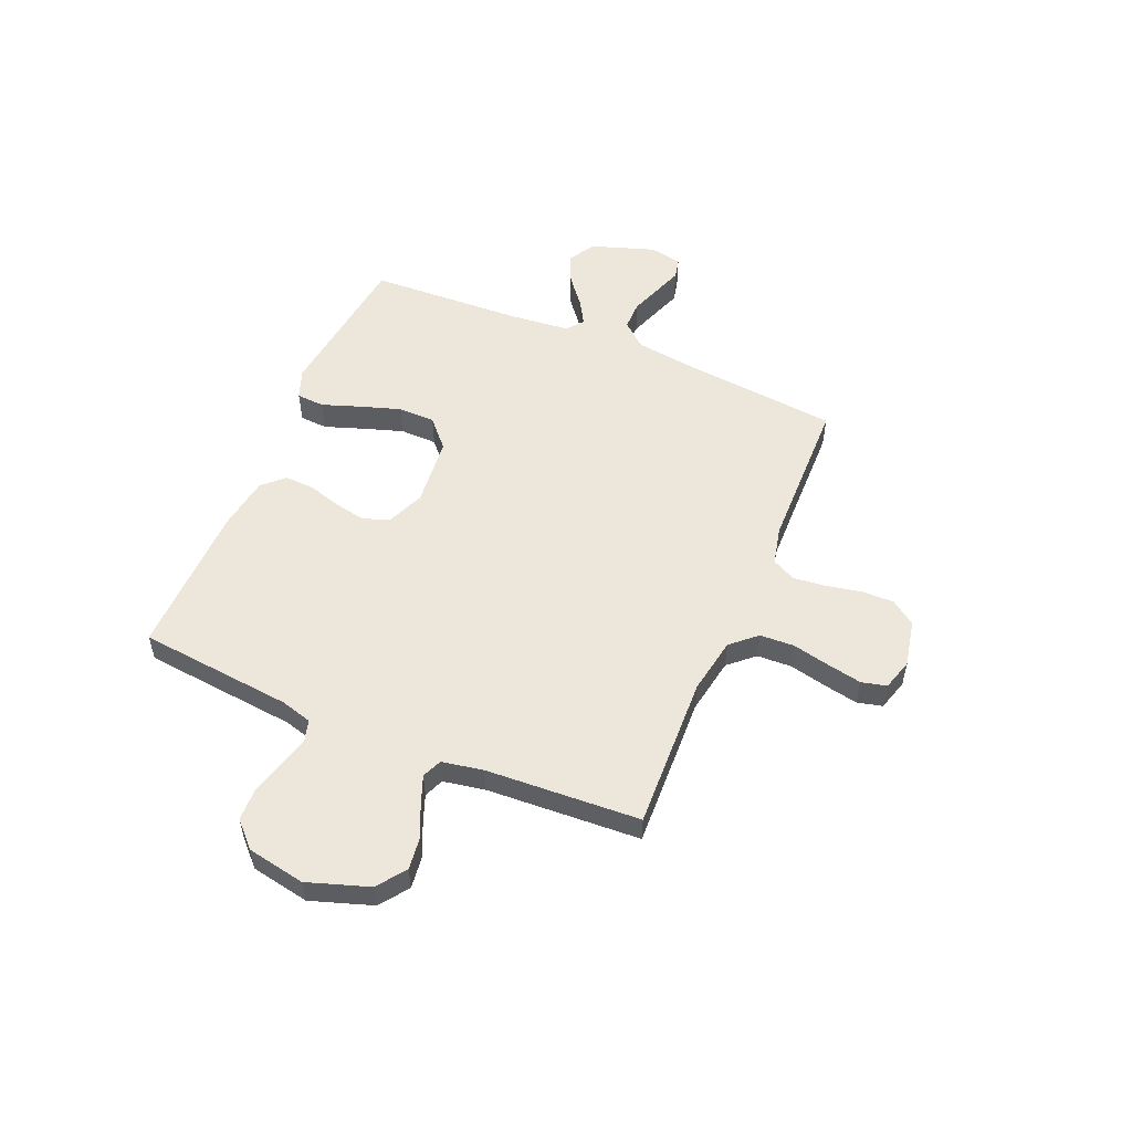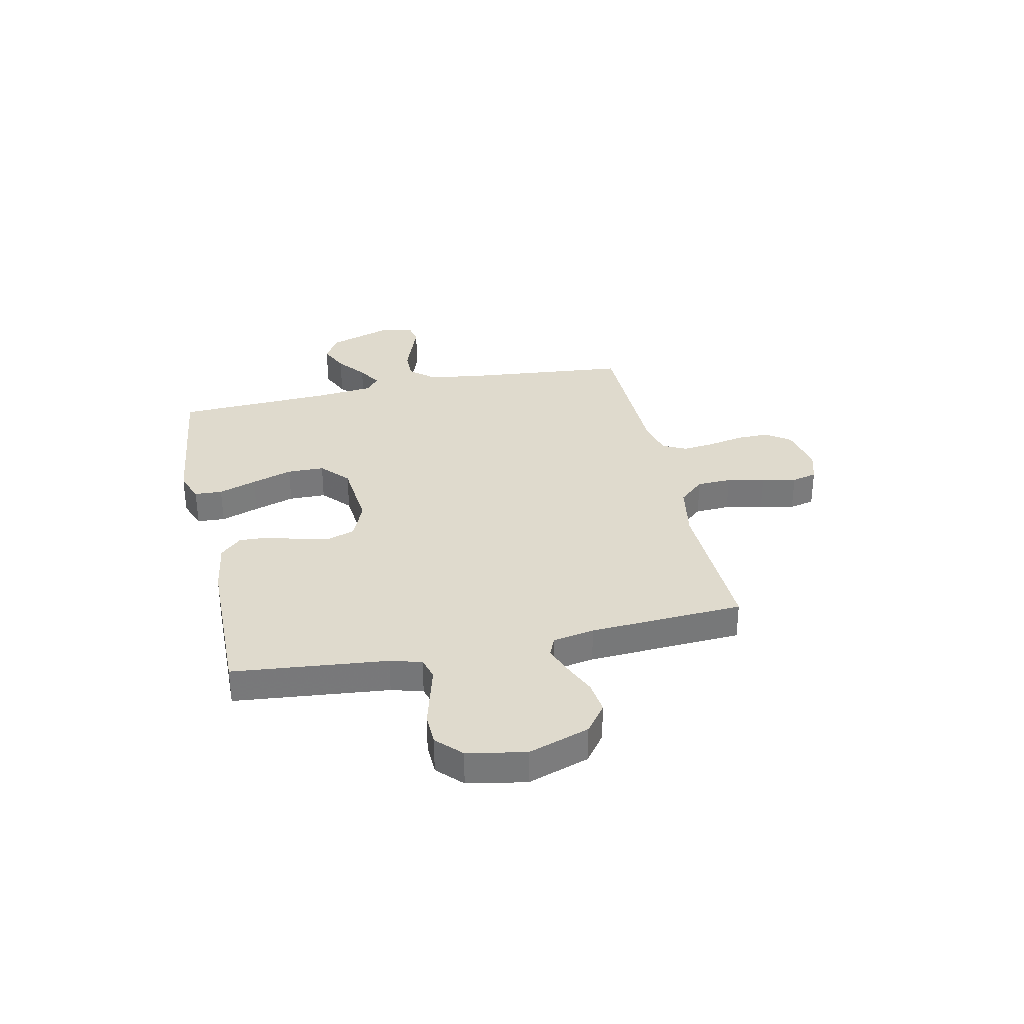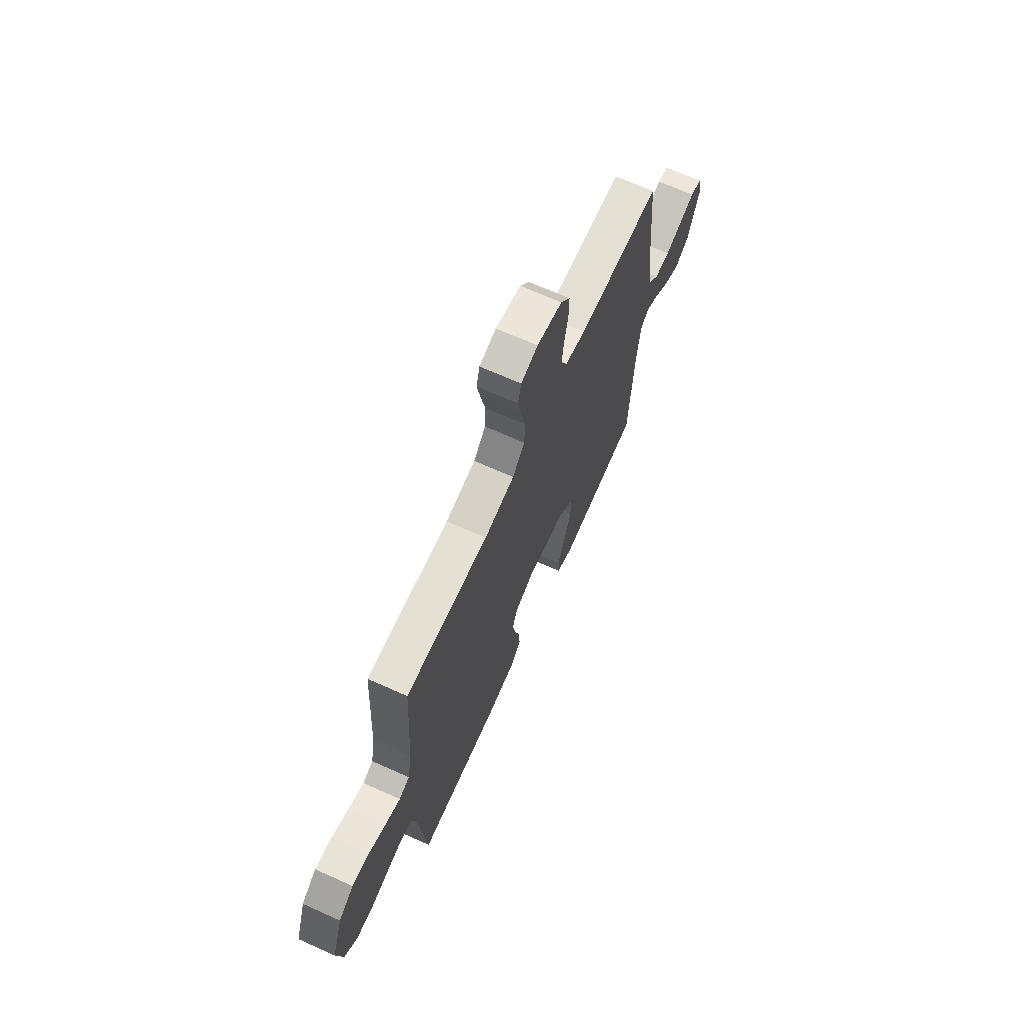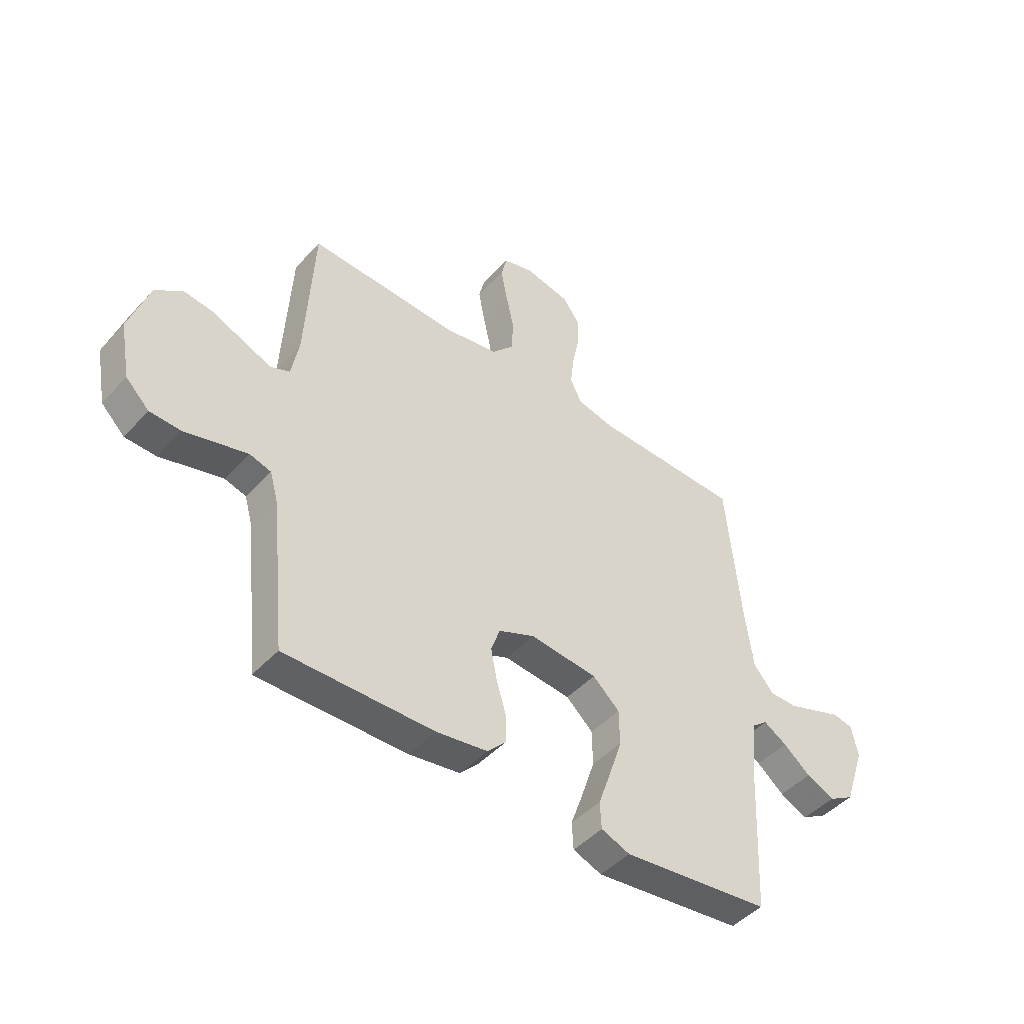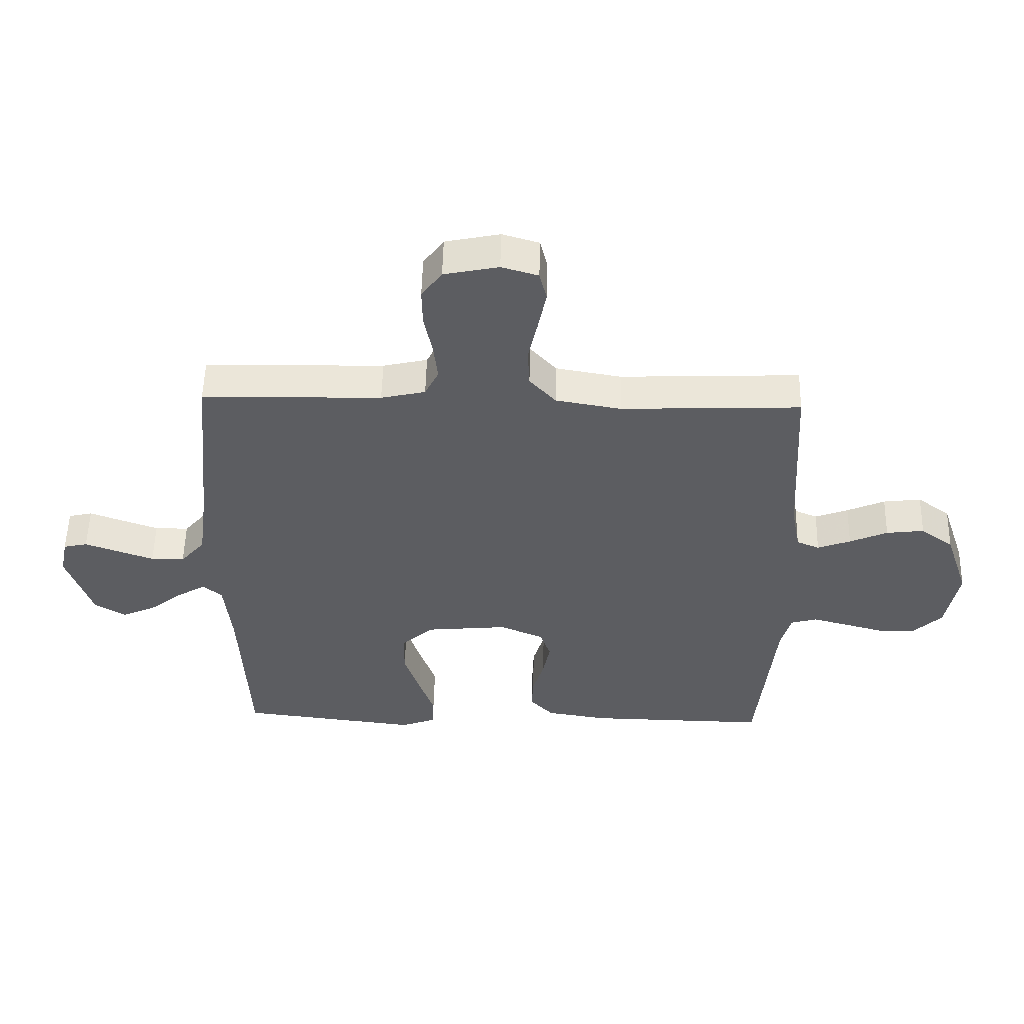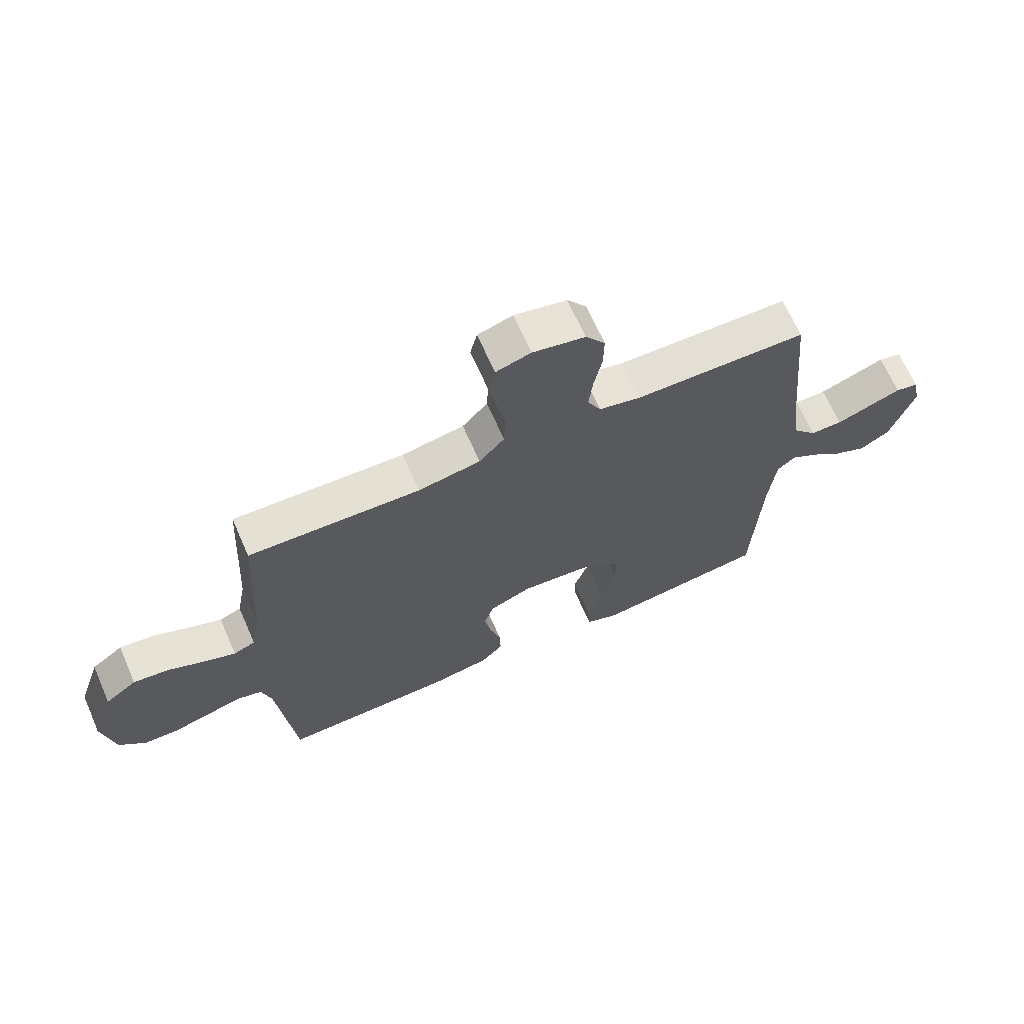
<metadata>
{"format":"obj","ext":"obj","renderer":"f3d","projection":"perspective","resolution":1024,"background":"white","views":[{"elev":53.9,"azim":-67.0,"up":"+Y"},{"elev":32.8,"azim":-102.1,"up":"+Y"},{"elev":68.3,"azim":-65.8,"up":"+Z"},{"elev":-46.1,"azim":-39.6,"up":"+Z"},{"elev":53.3,"azim":-178.7,"up":"+Z"},{"elev":67.1,"azim":-23.7,"up":"+Z"}]}
</metadata>
<code>
v 0.5 0.07 0.5
v 0.529 0.07 0.2
v 0.545 0.07 0.078
v 0.586 0.07 0.03
v 0.642 0.07 0.03
v 0.703 0.07 0.052
v 0.758 0.07 0.072
v 0.798 0.07 0.063
v 0.811 0.07 0
v 0.769 0.07 -0.124
v 0.717 0.07 -0.155
v 0.66 0.07 -0.129
v 0.605 0.07 -0.085
v 0.558 0.07 -0.057
v 0.526 0.07 -0.083
v 0.514 0.07 -0.2
v 0.5 0.07 -0.5
v 0.2 0.07 -0.536
v 0.142 0.07 -0.514
v 0.139 0.07 -0.46
v 0.165 0.07 -0.386
v 0.191 0.07 -0.307
v 0.19 0.07 -0.235
v 0.136 0.07 -0.186
v 0 0.07 -0.173
v -0.073 0.07 -0.204
v -0.091 0.07 -0.255
v -0.079 0.07 -0.317
v -0.06 0.07 -0.381
v -0.058 0.07 -0.438
v -0.097 0.07 -0.479
v -0.2 0.07 -0.495
v -0.5 0.07 -0.5
v -0.53 0.07 -0.2
v -0.547 0.07 -0.139
v -0.59 0.07 -0.127
v -0.65 0.07 -0.143
v -0.716 0.07 -0.161
v -0.778 0.07 -0.159
v -0.825 0.07 -0.113
v -0.846 0.07 0
v -0.806 0.07 0.119
v -0.751 0.07 0.16
v -0.688 0.07 0.152
v -0.625 0.07 0.124
v -0.57 0.07 0.103
v -0.532 0.07 0.119
v -0.517 0.07 0.2
v -0.5 0.07 0.5
v -0.2 0.07 0.488
v -0.091 0.07 0.507
v -0.047 0.07 0.556
v -0.044 0.07 0.623
v -0.06 0.07 0.696
v -0.073 0.07 0.763
v -0.061 0.07 0.812
v 0 0.07 0.83
v 0.091 0.07 0.811
v 0.125 0.07 0.764
v 0.124 0.07 0.701
v 0.11 0.07 0.632
v 0.103 0.07 0.569
v 0.126 0.07 0.523
v 0.2 0.07 0.506
v 0.5 0 0.5
v 0.529 0 0.2
v 0.545 0 0.078
v 0.586 0 0.03
v 0.642 0 0.03
v 0.703 0 0.052
v 0.758 0 0.072
v 0.798 0 0.063
v 0.811 0 0
v 0.769 0 -0.124
v 0.717 0 -0.155
v 0.66 0 -0.129
v 0.605 0 -0.085
v 0.558 0 -0.057
v 0.526 0 -0.083
v 0.514 0 -0.2
v 0.5 0 -0.5
v 0.2 0 -0.536
v 0.142 0 -0.514
v 0.139 0 -0.46
v 0.165 0 -0.386
v 0.191 0 -0.307
v 0.19 0 -0.235
v 0.136 0 -0.186
v 0 0 -0.173
v -0.073 0 -0.204
v -0.091 0 -0.255
v -0.079 0 -0.317
v -0.06 0 -0.381
v -0.058 0 -0.438
v -0.097 0 -0.479
v -0.2 0 -0.495
v -0.5 0 -0.5
v -0.53 0 -0.2
v -0.547 0 -0.139
v -0.59 0 -0.127
v -0.65 0 -0.143
v -0.716 0 -0.161
v -0.778 0 -0.159
v -0.825 0 -0.113
v -0.846 0 0
v -0.806 0 0.119
v -0.751 0 0.16
v -0.688 0 0.152
v -0.625 0 0.124
v -0.57 0 0.103
v -0.532 0 0.119
v -0.517 0 0.2
v -0.5 0 0.5
v -0.2 0 0.488
v -0.091 0 0.507
v -0.047 0 0.556
v -0.044 0 0.623
v -0.06 0 0.696
v -0.073 0 0.763
v -0.061 0 0.812
v 0 0 0.83
v 0.091 0 0.811
v 0.125 0 0.764
v 0.124 0 0.701
v 0.11 0 0.632
v 0.103 0 0.569
v 0.126 0 0.523
v 0.2 0 0.506
f 59 60 61
f 58 59 61
f 57 58 61
f 56 57 61
f 55 56 61
f 54 55 61
f 53 54 61
f 52 53 61 62
f 51 52 62 63
f 48 49 50
f 51 63 64
f 50 51 64
f 48 50 64
f 47 48 64
f 43 44 45
f 42 43 45
f 41 42 45
f 40 41 45
f 39 40 45
f 38 39 45
f 37 38 45
f 36 37 45 46
f 35 36 46 47
f 32 33 34
f 31 32 34
f 30 31 34
f 29 30 34
f 28 29 34
f 34 35 47
f 28 34 47
f 27 28 47
f 19 20 21
f 18 19 21
f 17 18 21
f 16 17 21
f 15 16 21 22
f 14 15 22 23
f 11 12 13
f 10 11 13
f 9 10 13
f 8 9 13
f 7 8 13
f 6 7 13
f 5 6 13 14
f 14 23 24
f 5 14 24
f 4 5 24
f 47 64 1 2
f 26 27 47
f 47 2 3
f 26 47 3
f 25 26 3
f 3 4 24 25
f 125 124 123
f 125 123 122
f 125 122 121
f 125 121 120
f 125 120 119
f 125 119 118
f 125 118 117
f 126 125 117 116
f 127 126 116 115
f 114 113 112
f 128 127 115
f 128 115 114
f 128 114 112
f 128 112 111
f 109 108 107
f 109 107 106
f 109 106 105
f 109 105 104
f 109 104 103
f 109 103 102
f 109 102 101
f 110 109 101 100
f 111 110 100 99
f 98 97 96
f 98 96 95
f 98 95 94
f 98 94 93
f 98 93 92
f 111 99 98
f 111 98 92
f 111 92 91
f 85 84 83
f 85 83 82
f 85 82 81
f 85 81 80
f 86 85 80 79
f 87 86 79 78
f 77 76 75
f 77 75 74
f 77 74 73
f 77 73 72
f 77 72 71
f 77 71 70
f 78 77 70 69
f 88 87 78
f 88 78 69
f 88 69 68
f 66 65 128 111
f 111 91 90
f 67 66 111
f 67 111 90
f 67 90 89
f 89 88 68 67
f 1 65 66 2
f 2 66 67 3
f 3 67 68 4
f 4 68 69 5
f 5 69 70 6
f 6 70 71 7
f 7 71 72 8
f 8 72 73 9
f 9 73 74 10
f 10 74 75 11
f 11 75 76 12
f 12 76 77 13
f 13 77 78 14
f 14 78 79 15
f 15 79 80 16
f 16 80 81 17
f 17 81 82 18
f 18 82 83 19
f 19 83 84 20
f 20 84 85 21
f 21 85 86 22
f 22 86 87 23
f 23 87 88 24
f 24 88 89 25
f 25 89 90 26
f 26 90 91 27
f 27 91 92 28
f 28 92 93 29
f 29 93 94 30
f 30 94 95 31
f 31 95 96 32
f 32 96 97 33
f 33 97 98 34
f 34 98 99 35
f 35 99 100 36
f 36 100 101 37
f 37 101 102 38
f 38 102 103 39
f 39 103 104 40
f 40 104 105 41
f 41 105 106 42
f 42 106 107 43
f 43 107 108 44
f 44 108 109 45
f 45 109 110 46
f 46 110 111 47
f 47 111 112 48
f 48 112 113 49
f 49 113 114 50
f 50 114 115 51
f 51 115 116 52
f 52 116 117 53
f 53 117 118 54
f 54 118 119 55
f 55 119 120 56
f 56 120 121 57
f 57 121 122 58
f 58 122 123 59
f 59 123 124 60
f 60 124 125 61
f 61 125 126 62
f 62 126 127 63
f 63 127 128 64
f 64 128 65 1

</code>
